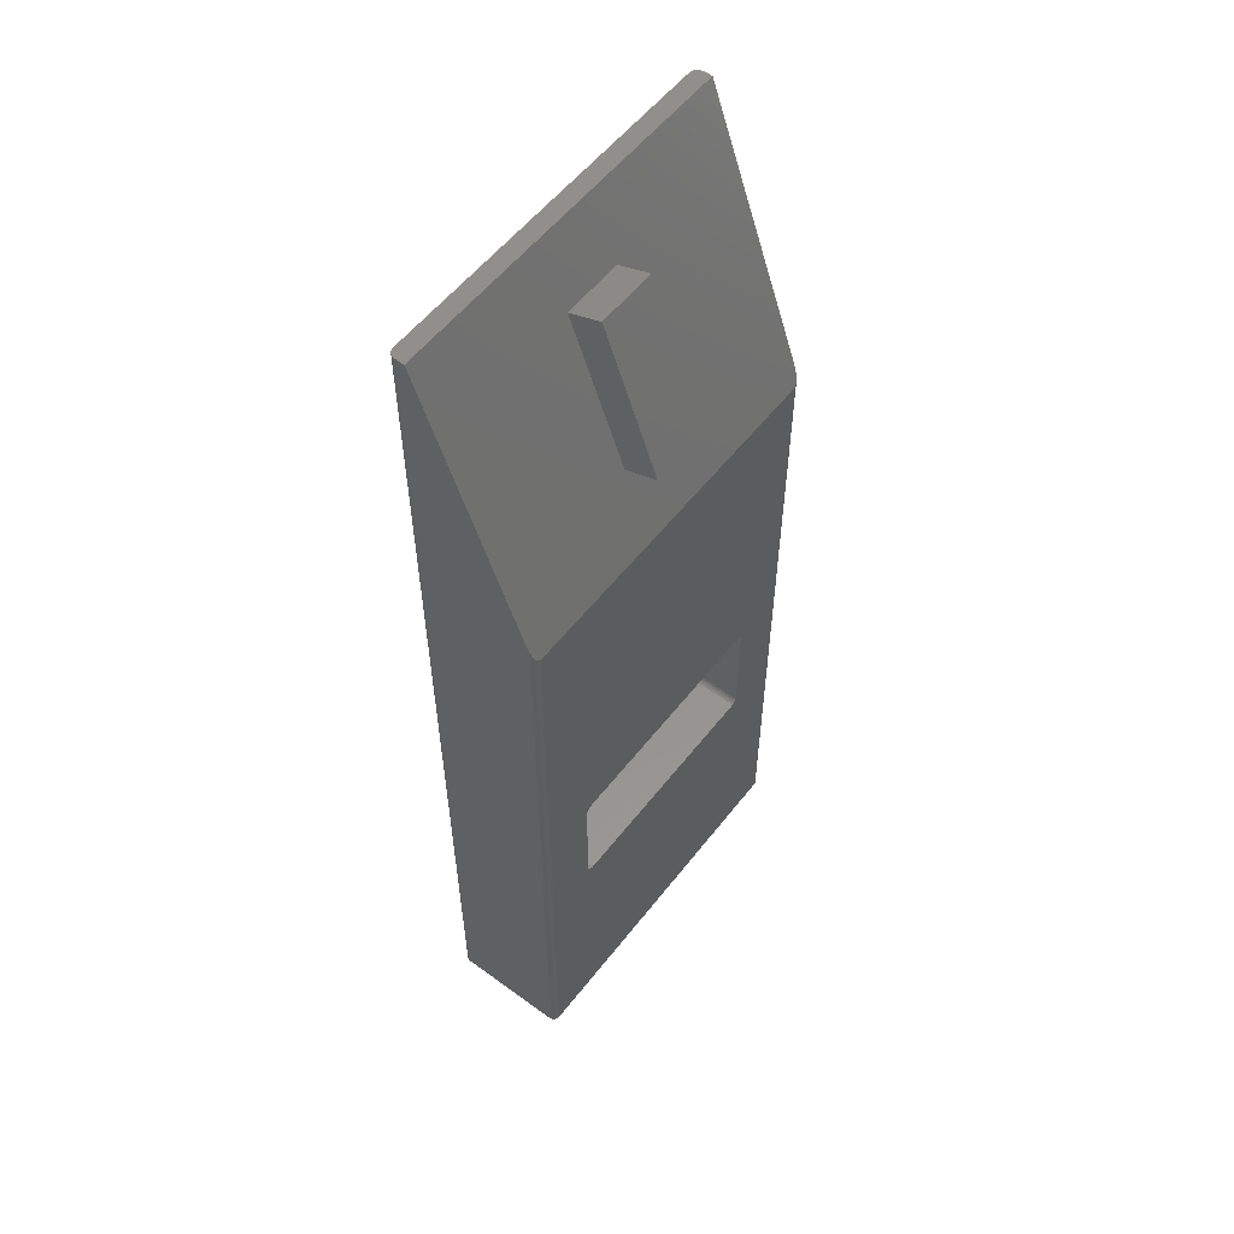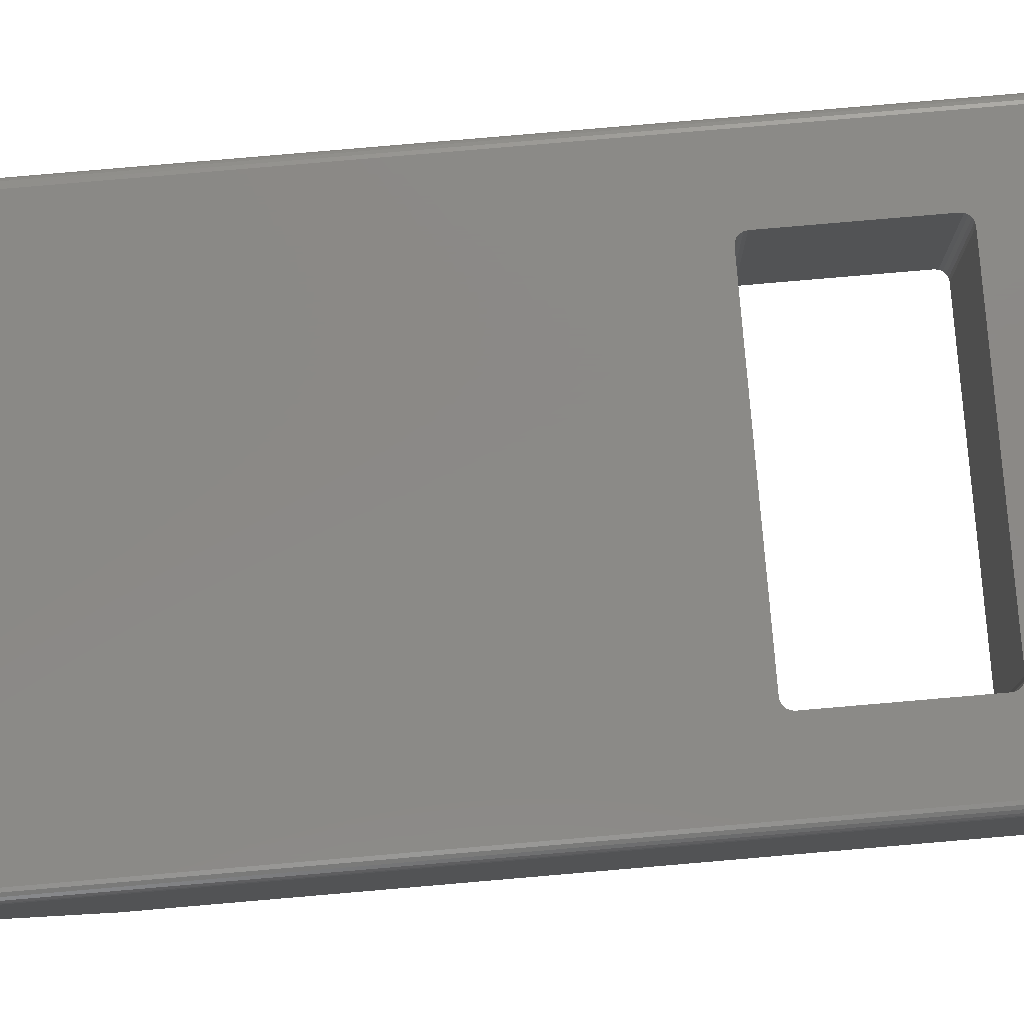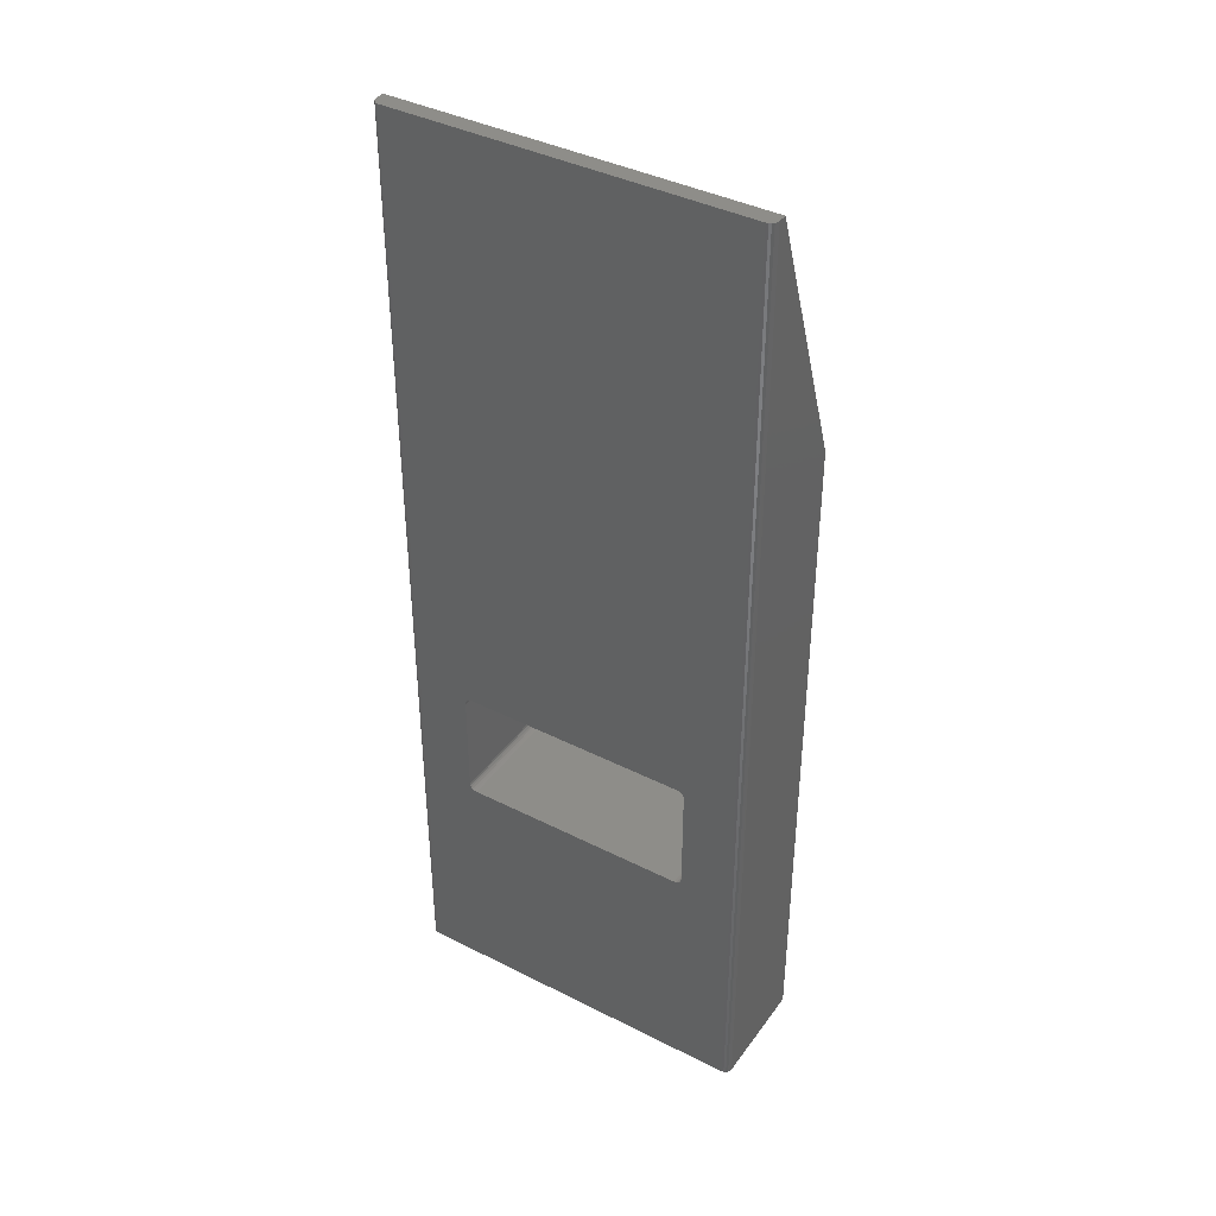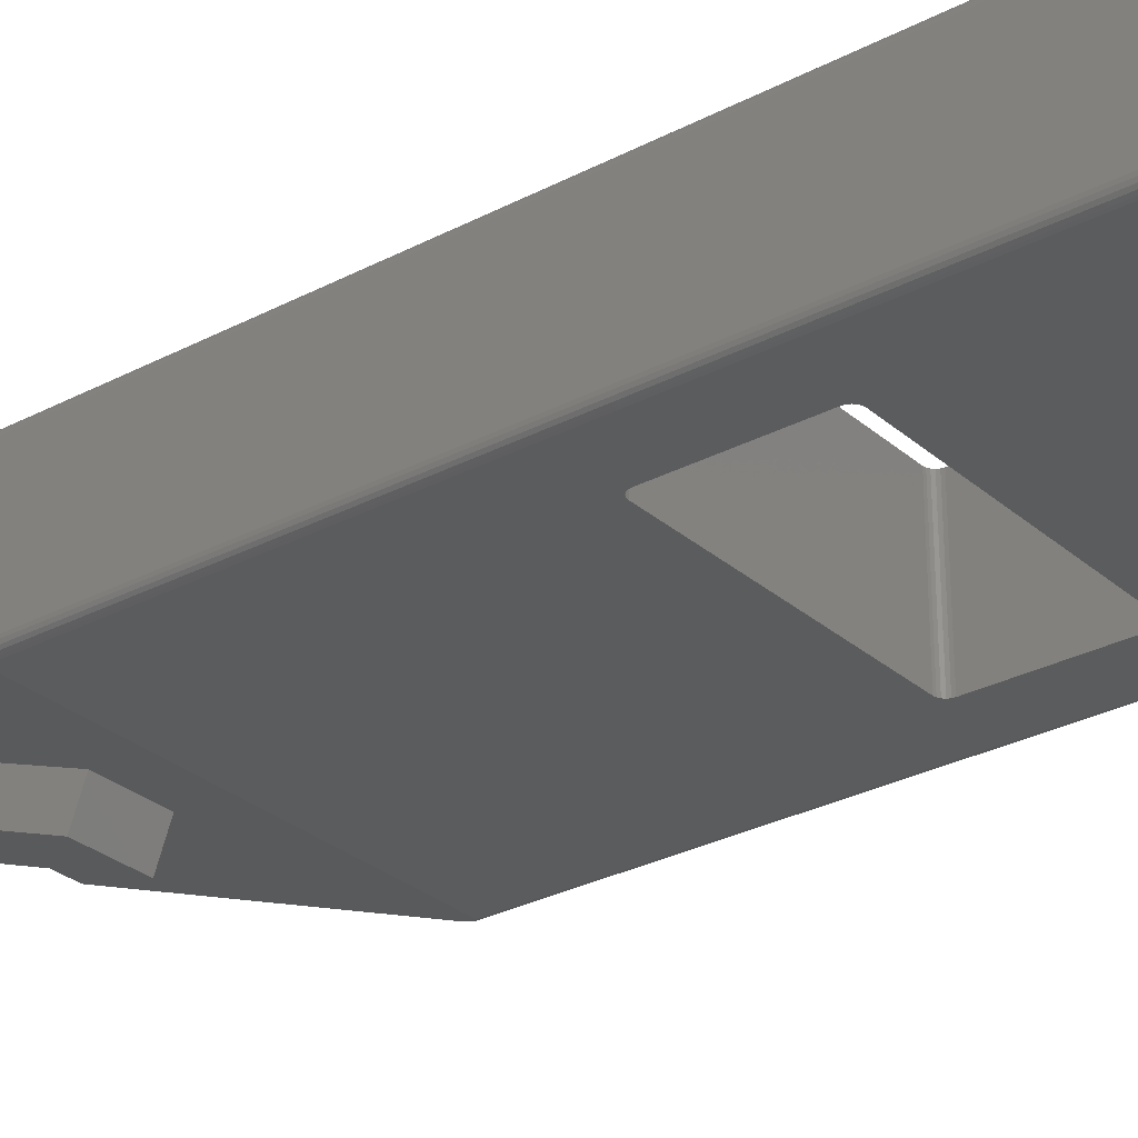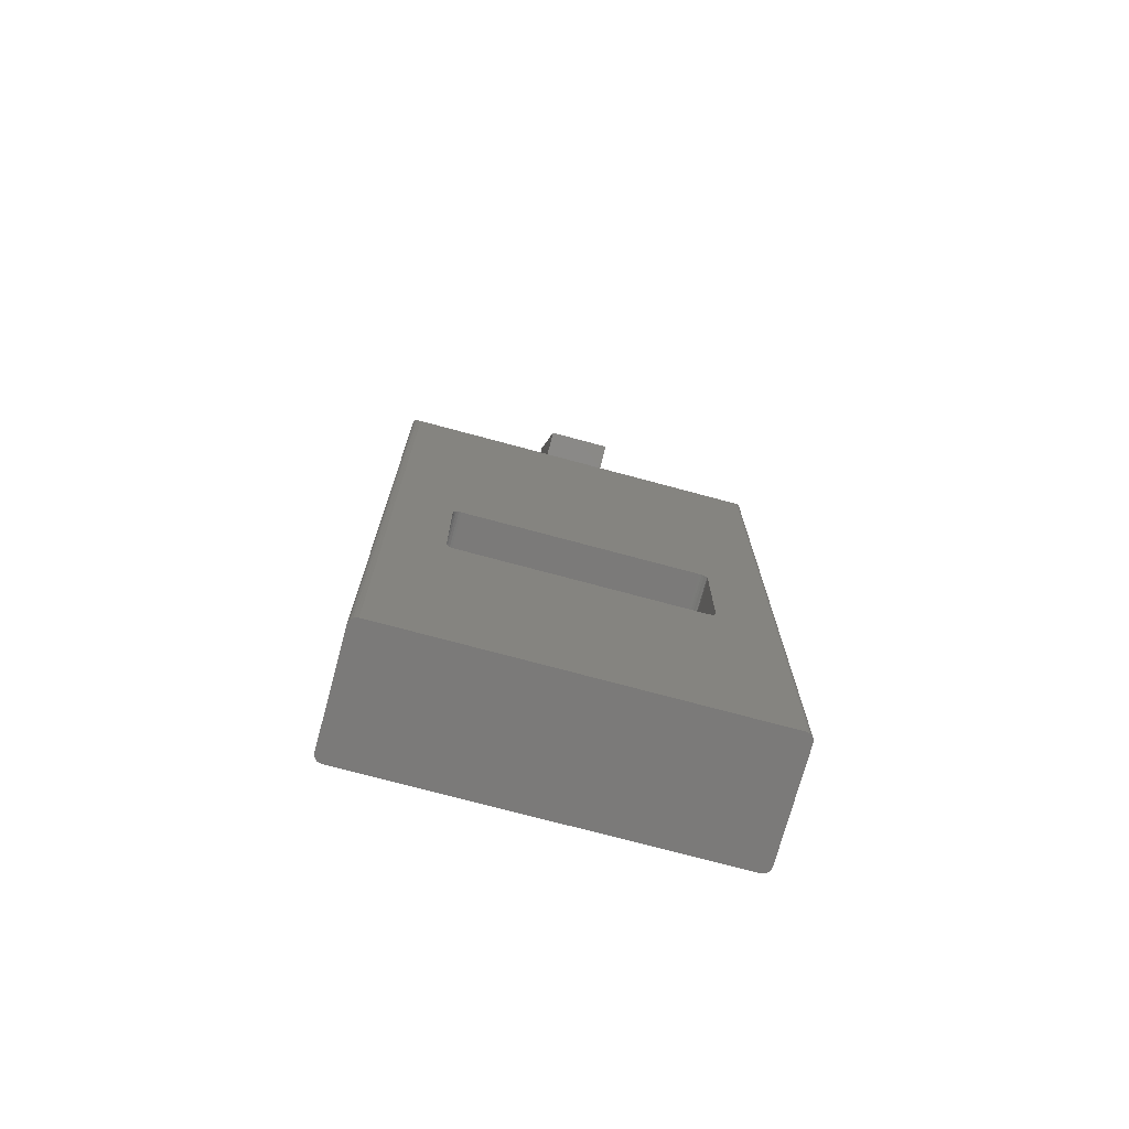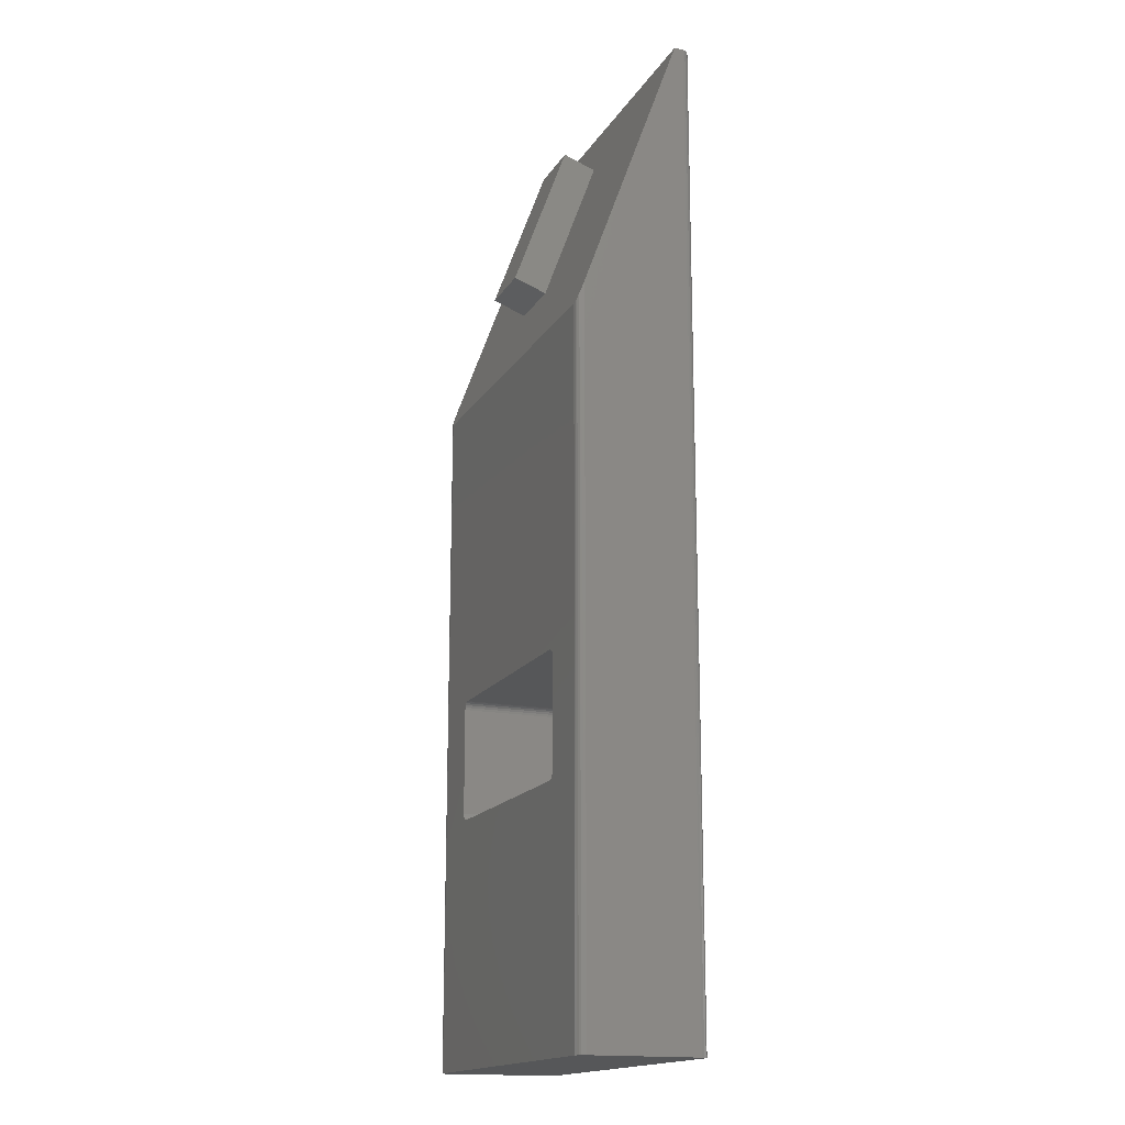
<metadata>
{"format":"stl","ext":"stl","renderer":"f3d","projection":"perspective","resolution":1024,"background":"white","views":[{"elev":56.0,"azim":-52.6,"up":"+Z"},{"elev":80.0,"azim":85.1,"up":"+Y"},{"elev":39.8,"azim":-147.9,"up":"+Z"},{"elev":-29.0,"azim":128.2,"up":"+Y"},{"elev":-73.6,"azim":-15.1,"up":"+Z"},{"elev":-16.7,"azim":68.3,"up":"+Z"}]}
</metadata>
<code>
# stl→obj: 106 verts, 212 faces
v -14.88 -4.742 11.96
v -14.97 -4.568 -45
v -14.88 -4.742 -45
v -14.97 -4.568 12.44
v -14.97 4.568 -45
v -14.88 4.742 35
v -14.88 4.742 -45
v -14.97 4.568 35
v -14.38 -5 11.26
v -9.375 -5 -15
v 14.38 -5 11.26
v -9.568 -5 -15.03
v -9.742 -5 -15.12
v -9.881 -5 -15.26
v -9.969 -5 -15.43
v -10 -5 -15.62
v -14.38 -5 -45
v -9.375 -5 -25
v 9.375 -5 -25
v -9.568 -5 -24.97
v -9.742 -5 -24.88
v -9.881 -5 -24.74
v -9.969 -5 -24.57
v -10 -5 -24.38
v 9.375 -5 -15
v 9.568 -5 -15.03
v 9.742 -5 -15.12
v 9.881 -5 -15.26
v 9.969 -5 -15.43
v 10 -5 -15.62
v 14.38 -5 -45
v 10 -5 -24.38
v 9.568 -5 -24.97
v 9.969 -5 -24.57
v 9.881 -5 -24.74
v 9.742 -5 -24.88
v -15 -4.375 -45
v -15 -4.375 12.97
v 15 4.375 35
v 14.97 4.568 -45
v 14.97 4.568 35
v 15 4.375 -45
v -14.57 4.969 -45
v -14.74 4.881 35
v -14.57 4.969 35
v -14.74 4.881 -45
v 14.74 -4.881 11.58
v 14.88 -4.742 -45
v 14.88 -4.742 11.96
v 14.74 -4.881 -45
v 15 -4.375 12.97
v 15 3.642 35
v 15 -4.375 -45
v 14.57 4.969 -45
v 14.38 5 35
v 14.57 4.969 35
v 14.38 5 -45
v 9.375 5 -15
v -14.38 5 35
v 9.568 5 -15.03
v 9.742 5 -15.12
v 9.881 5 -15.26
v 9.969 5 -15.43
v 10 5 -15.62
v 9.375 5 -25
v -9.375 5 -25
v 9.568 5 -24.97
v 9.742 5 -24.88
v 9.881 5 -24.74
v 9.969 5 -24.57
v 10 5 -24.38
v -9.375 5 -15
v -9.568 5 -15.03
v -9.742 5 -15.12
v -9.881 5 -15.26
v -9.969 5 -15.43
v -10 5 -15.62
v -14.38 5 -45
v -10 5 -24.38
v -9.568 5 -24.97
v -9.969 5 -24.57
v -9.881 5 -24.74
v -9.742 5 -24.88
v 14.97 -4.568 12.44
v 14.97 -4.568 -45
v -14.74 -4.881 11.58
v -14.74 -4.881 -45
v -15 4.375 -45
v -15 4.375 35
v -15 3.642 35
v 14.88 4.742 35
v 14.74 4.881 -45
v 14.74 4.881 35
v 14.88 4.742 -45
v 14.57 -4.969 -45
v 14.57 -4.969 11.34
v -14.57 -4.969 -45
v -14.57 -4.969 11.34
v -2.5 1.693 29.65
v -2.5 -2.753 17.43
v 2.5 1.693 29.65
v 2.5 -2.753 17.43
v -2.5 -0.9864 30.62
v -2.5 -5.433 18.41
v 2.5 -5.433 18.41
v 2.5 -0.9864 30.62
f 1 2 3
f 2 1 4
f 5 6 7
f 6 5 8
f 9 10 11
f 9 12 10
f 9 13 12
f 9 14 13
f 9 15 14
f 9 16 15
f 17 16 9
f 18 17 19
f 20 17 18
f 21 17 20
f 22 17 21
f 23 17 22
f 24 17 23
f 16 17 24
f 25 11 10
f 26 11 25
f 27 11 26
f 28 11 27
f 29 11 28
f 30 11 29
f 31 30 32
f 31 19 17
f 19 31 33
f 30 31 11
f 34 31 32
f 35 31 34
f 36 31 35
f 33 31 36
f 4 37 2
f 37 4 38
f 39 40 41
f 40 39 42
f 43 44 45
f 44 43 46
f 47 48 49
f 48 47 50
f 51 39 52
f 39 51 42
f 42 51 53
f 54 55 56
f 55 54 57
f 55 58 59
f 55 60 58
f 55 61 60
f 55 62 61
f 55 63 62
f 55 64 63
f 57 64 55
f 65 57 66
f 67 57 65
f 68 57 67
f 69 57 68
f 70 57 69
f 71 57 70
f 64 57 71
f 72 59 58
f 73 59 72
f 74 59 73
f 75 59 74
f 76 59 75
f 77 59 76
f 78 77 79
f 78 66 57
f 66 78 80
f 77 78 59
f 81 78 79
f 82 78 81
f 83 78 82
f 80 78 83
f 84 53 51
f 53 84 85
f 86 3 87
f 3 86 1
f 88 8 5
f 8 88 89
f 38 89 88
f 38 88 37
f 89 38 90
f 91 92 93
f 92 91 94
f 95 11 31
f 11 95 96
f 31 53 85
f 53 31 42
f 31 85 48
f 57 42 31
f 31 48 50
f 42 57 40
f 31 50 95
f 40 57 94
f 94 57 92
f 92 57 54
f 17 57 31
f 17 78 57
f 37 17 97
f 17 37 78
f 37 97 87
f 88 78 37
f 37 87 3
f 78 88 43
f 37 3 2
f 43 88 46
f 46 88 7
f 7 88 5
f 50 96 95
f 96 50 47
f 97 9 98
f 9 97 17
f 41 94 91
f 94 41 40
f 78 45 59
f 45 78 43
f 87 98 86
f 98 87 97
f 55 39 41
f 55 41 91
f 55 91 93
f 55 93 56
f 39 55 52
f 59 52 55
f 89 59 45
f 89 45 44
f 89 44 6
f 89 6 8
f 59 89 90
f 59 90 52
f 7 44 46
f 44 7 6
f 49 85 84
f 85 49 48
f 92 56 93
f 56 92 54
f 90 99 52
f 38 99 90
f 9 100 38
f 99 38 100
f 101 52 99
f 51 101 102
f 101 51 52
f 100 9 102
f 9 38 4
f 11 102 9
f 9 4 1
f 102 11 51
f 9 1 86
f 51 11 84
f 9 86 98
f 84 11 49
f 49 11 47
f 47 11 96
f 100 103 99
f 103 100 104
f 104 102 105
f 102 104 100
f 104 106 103
f 106 104 105
f 99 106 101
f 106 99 103
f 106 102 101
f 102 106 105
f 28 61 62
f 61 28 27
f 66 19 65
f 19 66 18
f 24 81 79
f 81 24 23
f 16 79 77
f 79 16 24
f 30 63 64
f 63 30 29
f 12 72 10
f 72 12 73
f 32 64 71
f 64 32 30
f 68 35 69
f 35 68 36
f 10 58 25
f 58 10 72
f 82 21 83
f 21 82 22
f 25 60 26
f 60 25 58
f 13 73 12
f 73 13 74
f 23 82 81
f 82 23 22
f 34 71 70
f 71 34 32
f 67 36 68
f 36 67 33
f 80 18 66
f 18 80 20
f 15 77 76
f 77 15 16
f 83 20 80
f 20 83 21
f 35 70 69
f 70 35 34
f 13 75 74
f 75 13 14
f 29 62 63
f 62 29 28
f 14 76 75
f 76 14 15
f 65 33 67
f 33 65 19
f 26 61 27
f 61 26 60

</code>
